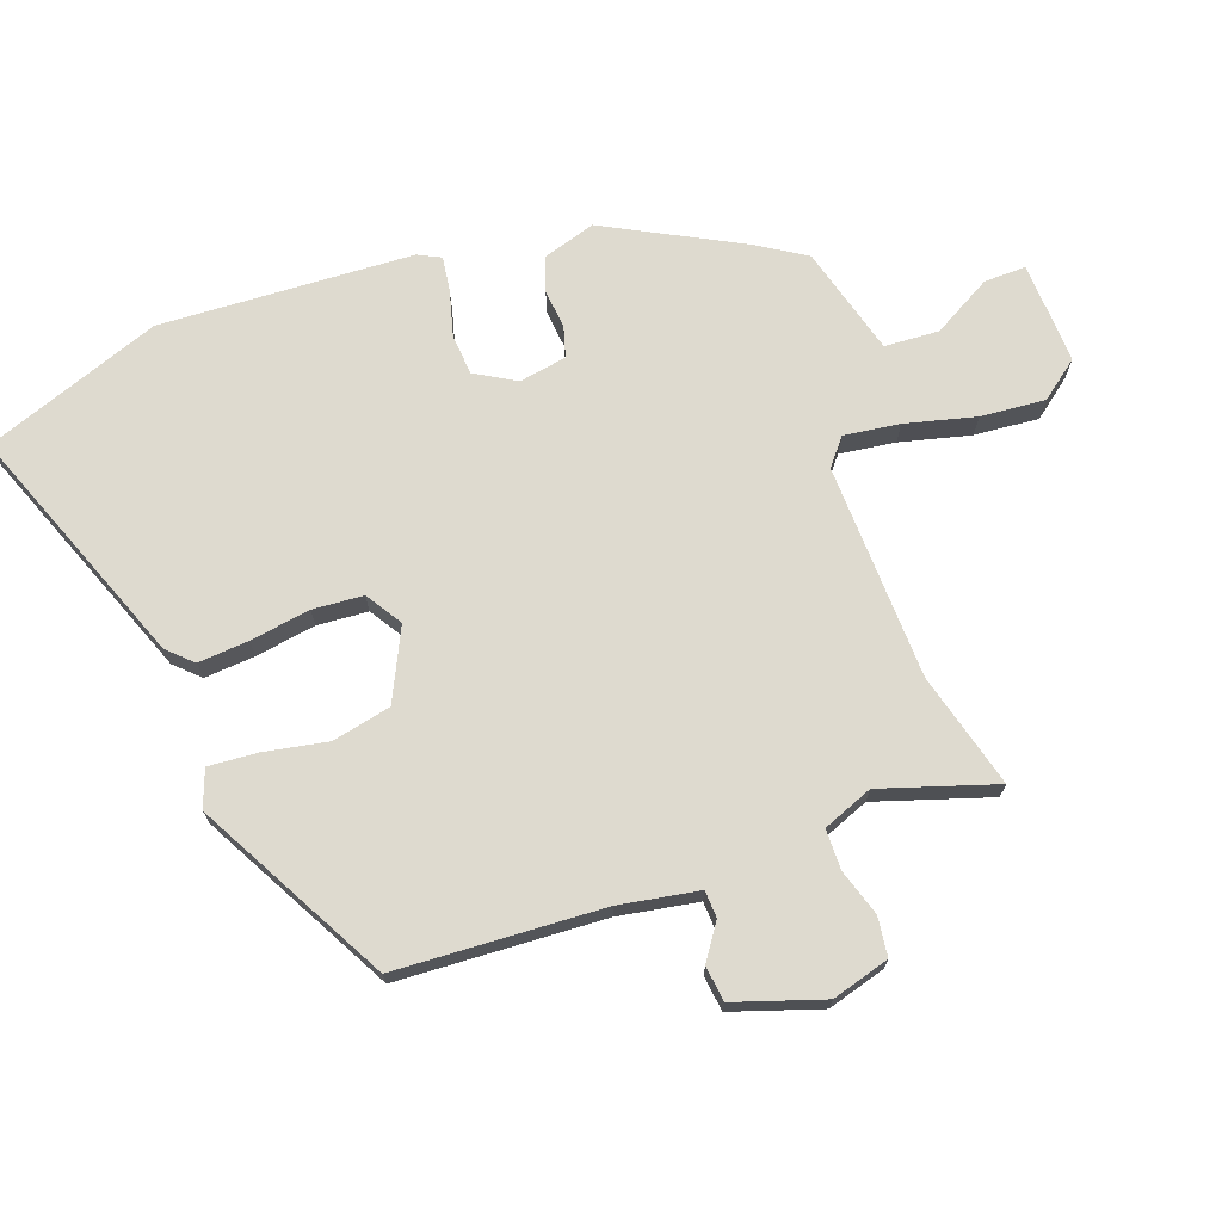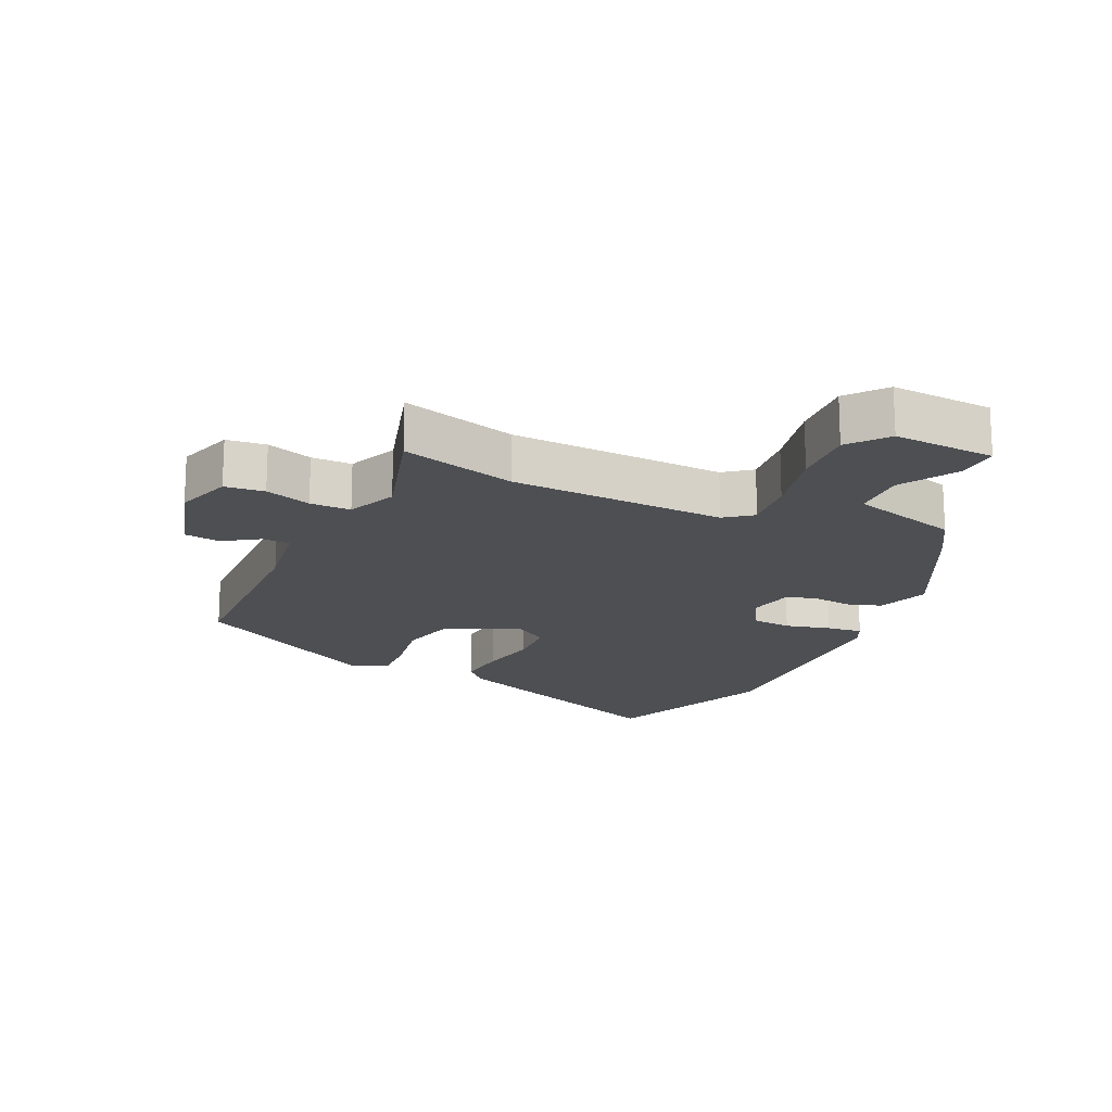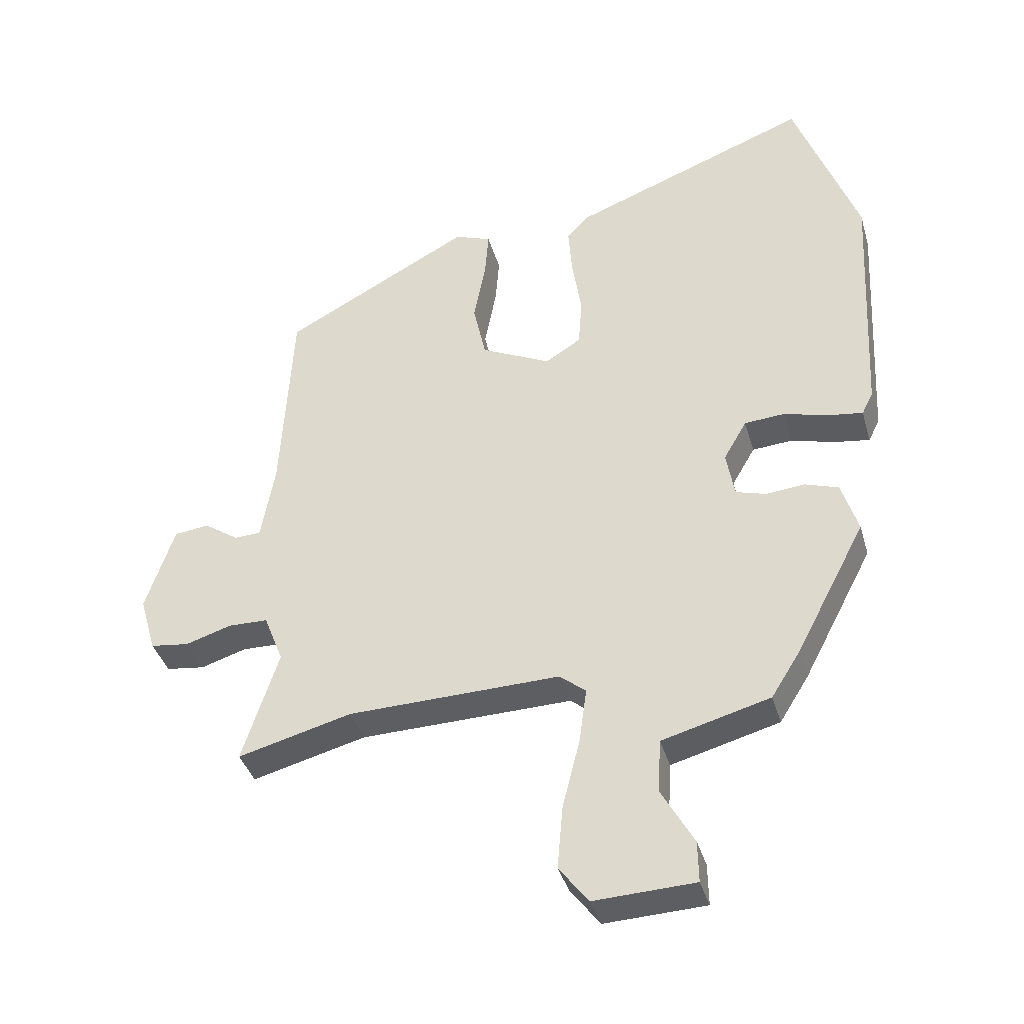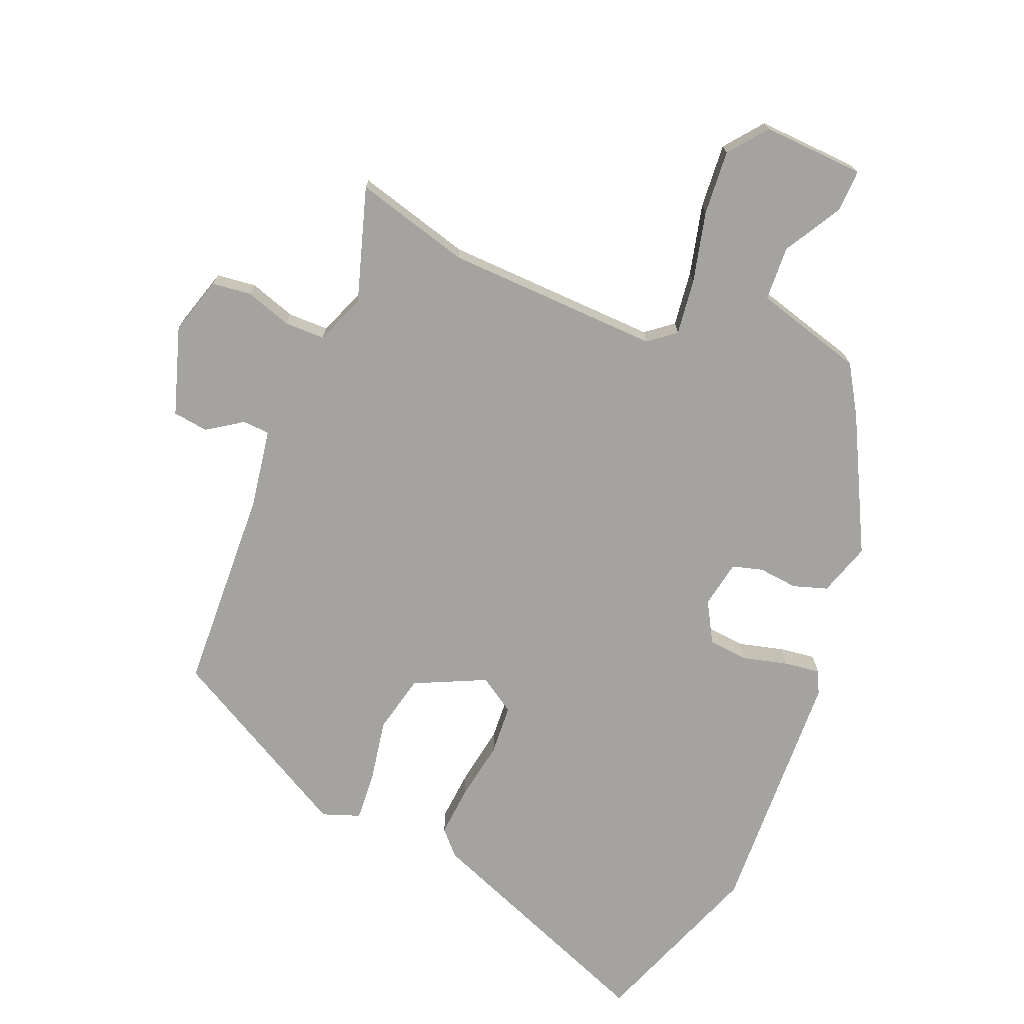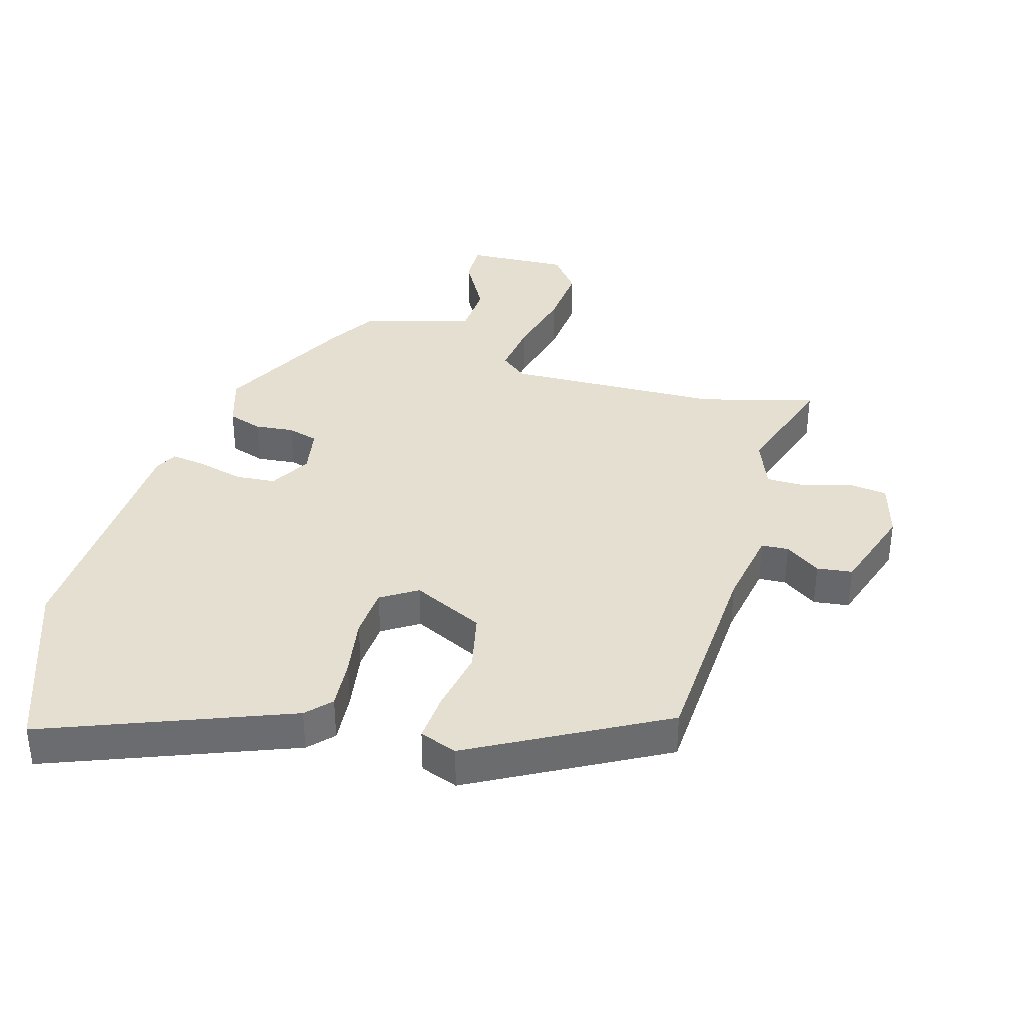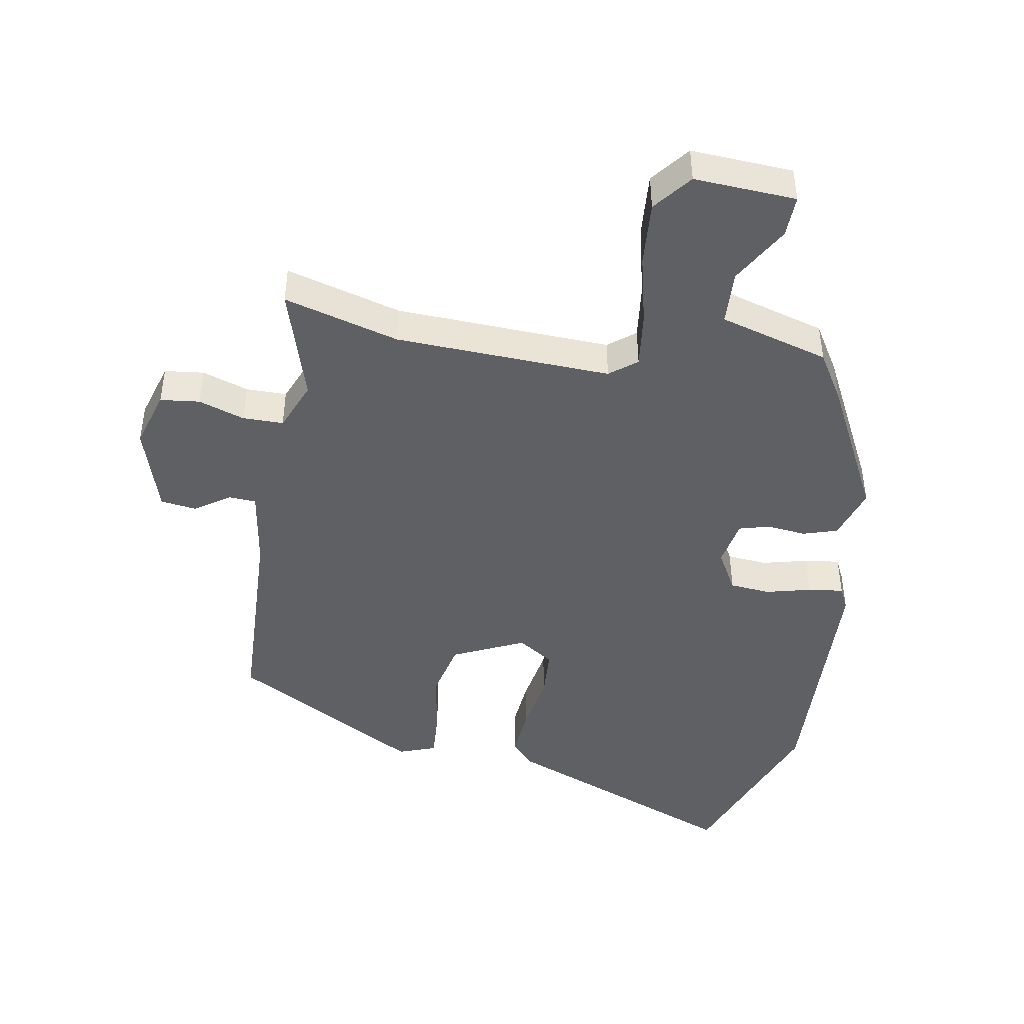
<metadata>
{"format":"obj","ext":"obj","renderer":"f3d","projection":"perspective","resolution":1024,"background":"white","views":[{"elev":71.0,"azim":70.1,"up":"+Y"},{"elev":-17.7,"azim":153.9,"up":"+Y"},{"elev":-38.3,"azim":-164.4,"up":"+Z"},{"elev":-72.8,"azim":157.1,"up":"+Y"},{"elev":36.7,"azim":15.9,"up":"+Y"},{"elev":-44.9,"azim":169.3,"up":"+Y"}]}
</metadata>
<code>
v 0.493 0.07 0.388
v 0.511 0.07 0.062
v 0.533 0.07 -0.063
v 0.576 0.07 -0.065
v 0.631 0.07 -0.027
v 0.687 0.07 -0.034
v 0.733 0.07 -0.173
v 0.707 0.07 -0.264
v 0.645 0.07 -0.272
v 0.572 0.07 -0.249
v 0.508 0.07 -0.25
v 0.477 0.07 -0.329
v 0.535 0.07 -0.509
v 0.353 0.07 -0.461
v 0.013 0.07 -0.452
v -0.029 0.07 -0.486
v -0.017 0.07 -0.574
v 0.011 0.07 -0.685
v 0.02 0.07 -0.787
v -0.027 0.07 -0.848
v -0.188 0.07 -0.841
v -0.187 0.07 -0.775
v -0.135 0.07 -0.682
v -0.14 0.07 -0.596
v -0.313 0.07 -0.549
v -0.36 0.07 -0.474
v -0.472 0.07 -0.261
v -0.446 0.07 -0.177
v -0.392 0.07 -0.159
v -0.33 0.07 -0.165
v -0.282 0.07 -0.151
v -0.269 0.07 -0.076
v -0.306 0.07 -0.012
v -0.37 0.07 -0.007
v -0.441 0.07 -0.026
v -0.497 0.07 -0.034
v -0.515 0.07 0.002
v -0.536 0.07 0.401
v -0.435 0.07 0.68
v -0.052 0.07 0.533
v -0.016 0.07 0.495
v -0.022 0.07 0.415
v -0.037 0.07 0.32
v -0.031 0.07 0.24
v 0.026 0.07 0.204
v 0.138 0.07 0.258
v 0.158 0.07 0.351
v 0.139 0.07 0.451
v 0.133 0.07 0.528
v 0.192 0.07 0.55
v 0.493 0 0.388
v 0.511 0 0.062
v 0.533 0 -0.063
v 0.576 0 -0.065
v 0.631 0 -0.027
v 0.687 0 -0.034
v 0.733 0 -0.173
v 0.707 0 -0.264
v 0.645 0 -0.272
v 0.572 0 -0.249
v 0.508 0 -0.25
v 0.477 0 -0.329
v 0.535 0 -0.509
v 0.353 0 -0.461
v 0.013 0 -0.452
v -0.029 0 -0.486
v -0.017 0 -0.574
v 0.011 0 -0.685
v 0.02 0 -0.787
v -0.027 0 -0.848
v -0.188 0 -0.841
v -0.187 0 -0.775
v -0.135 0 -0.682
v -0.14 0 -0.596
v -0.313 0 -0.549
v -0.36 0 -0.474
v -0.472 0 -0.261
v -0.446 0 -0.177
v -0.392 0 -0.159
v -0.33 0 -0.165
v -0.282 0 -0.151
v -0.269 0 -0.076
v -0.306 0 -0.012
v -0.37 0 -0.007
v -0.441 0 -0.026
v -0.497 0 -0.034
v -0.515 0 0.002
v -0.536 0 0.401
v -0.435 0 0.68
v -0.052 0 0.533
v -0.016 0 0.495
v -0.022 0 0.415
v -0.037 0 0.32
v -0.031 0 0.24
v 0.026 0 0.204
v 0.138 0 0.258
v 0.158 0 0.351
v 0.139 0 0.451
v 0.133 0 0.528
v 0.192 0 0.55
f 50 1 2
f 49 50 2
f 48 49 2
f 47 48 2
f 46 47 2 3
f 45 46 3
f 41 42 43
f 40 41 43
f 39 40 43
f 38 39 43
f 37 38 43
f 36 37 43
f 35 36 43
f 34 35 43
f 33 34 43 44
f 32 33 44 45
f 28 29 30
f 27 28 30
f 26 27 30
f 25 26 30
f 24 25 30
f 24 30 31
f 21 22 23
f 20 21 23
f 19 20 23
f 18 19 23
f 17 18 23
f 16 17 23 24
f 12 13 14
f 11 12 14 15
f 8 9 10
f 7 8 10
f 6 7 10
f 5 6 10
f 4 5 10
f 3 4 10 11
f 45 3 11 15
f 31 32 45
f 24 31 45
f 16 24 45
f 15 16 45
f 52 51 100
f 52 100 99
f 52 99 98
f 52 98 97
f 53 52 97 96
f 53 96 95
f 93 92 91
f 93 91 90
f 93 90 89
f 93 89 88
f 93 88 87
f 93 87 86
f 93 86 85
f 93 85 84
f 94 93 84 83
f 95 94 83 82
f 80 79 78
f 80 78 77
f 80 77 76
f 80 76 75
f 80 75 74
f 81 80 74
f 73 72 71
f 73 71 70
f 73 70 69
f 73 69 68
f 73 68 67
f 74 73 67 66
f 64 63 62
f 65 64 62 61
f 60 59 58
f 60 58 57
f 60 57 56
f 60 56 55
f 60 55 54
f 61 60 54 53
f 65 61 53 95
f 95 82 81
f 95 81 74
f 95 74 66
f 95 66 65
f 1 51 52 2
f 2 52 53 3
f 3 53 54 4
f 4 54 55 5
f 5 55 56 6
f 6 56 57 7
f 7 57 58 8
f 8 58 59 9
f 9 59 60 10
f 10 60 61 11
f 11 61 62 12
f 12 62 63 13
f 13 63 64 14
f 14 64 65 15
f 15 65 66 16
f 16 66 67 17
f 17 67 68 18
f 18 68 69 19
f 19 69 70 20
f 20 70 71 21
f 21 71 72 22
f 22 72 73 23
f 23 73 74 24
f 24 74 75 25
f 25 75 76 26
f 26 76 77 27
f 27 77 78 28
f 28 78 79 29
f 29 79 80 30
f 30 80 81 31
f 31 81 82 32
f 32 82 83 33
f 33 83 84 34
f 34 84 85 35
f 35 85 86 36
f 36 86 87 37
f 37 87 88 38
f 38 88 89 39
f 39 89 90 40
f 40 90 91 41
f 41 91 92 42
f 42 92 93 43
f 43 93 94 44
f 44 94 95 45
f 45 95 96 46
f 46 96 97 47
f 47 97 98 48
f 48 98 99 49
f 49 99 100 50
f 50 100 51 1

</code>
